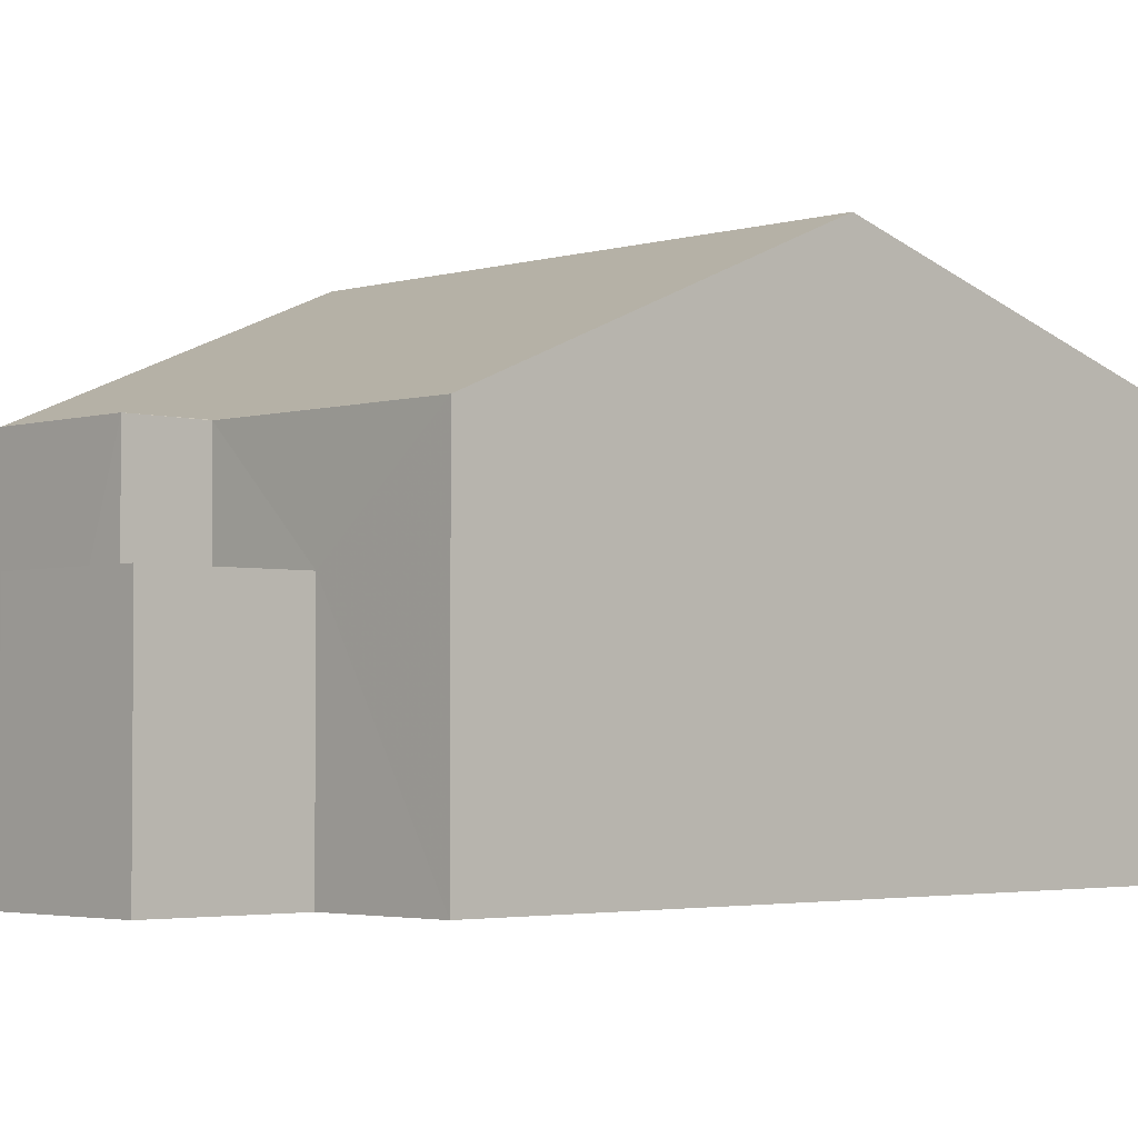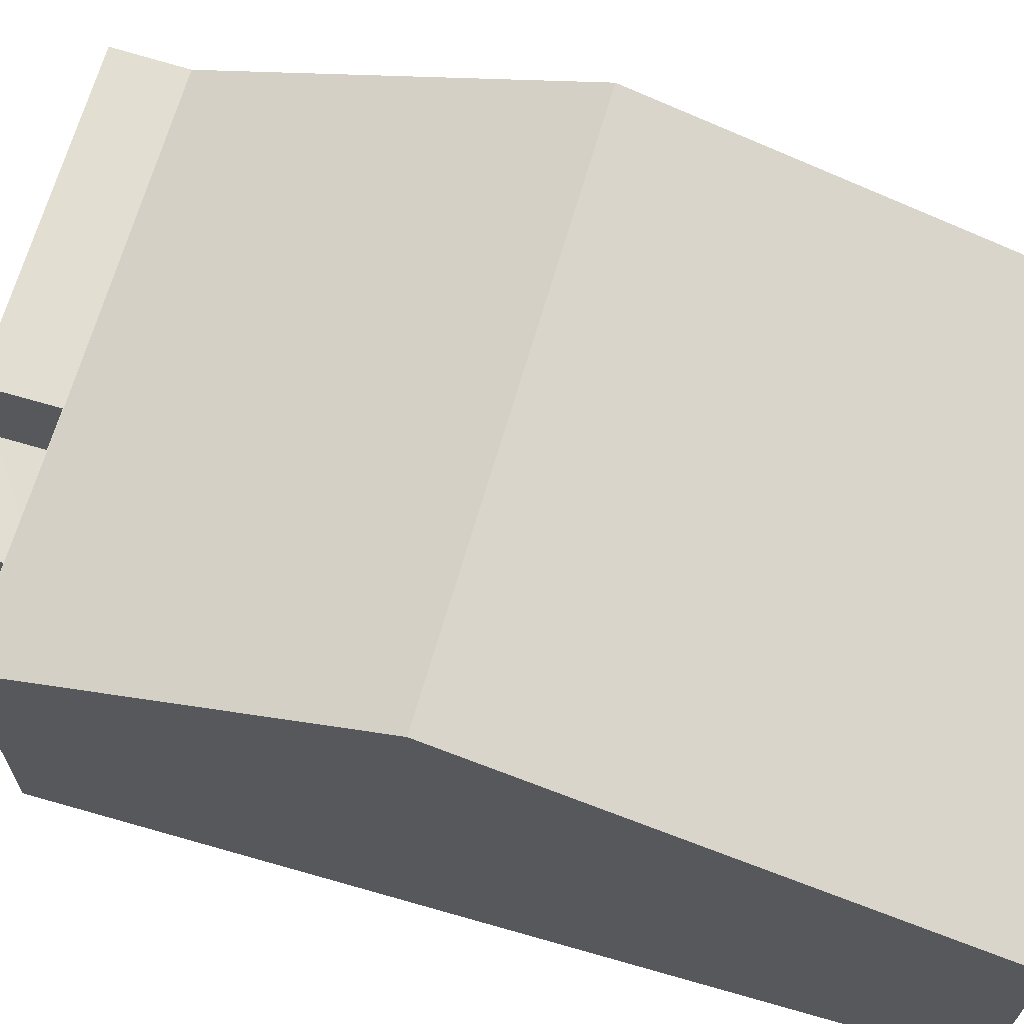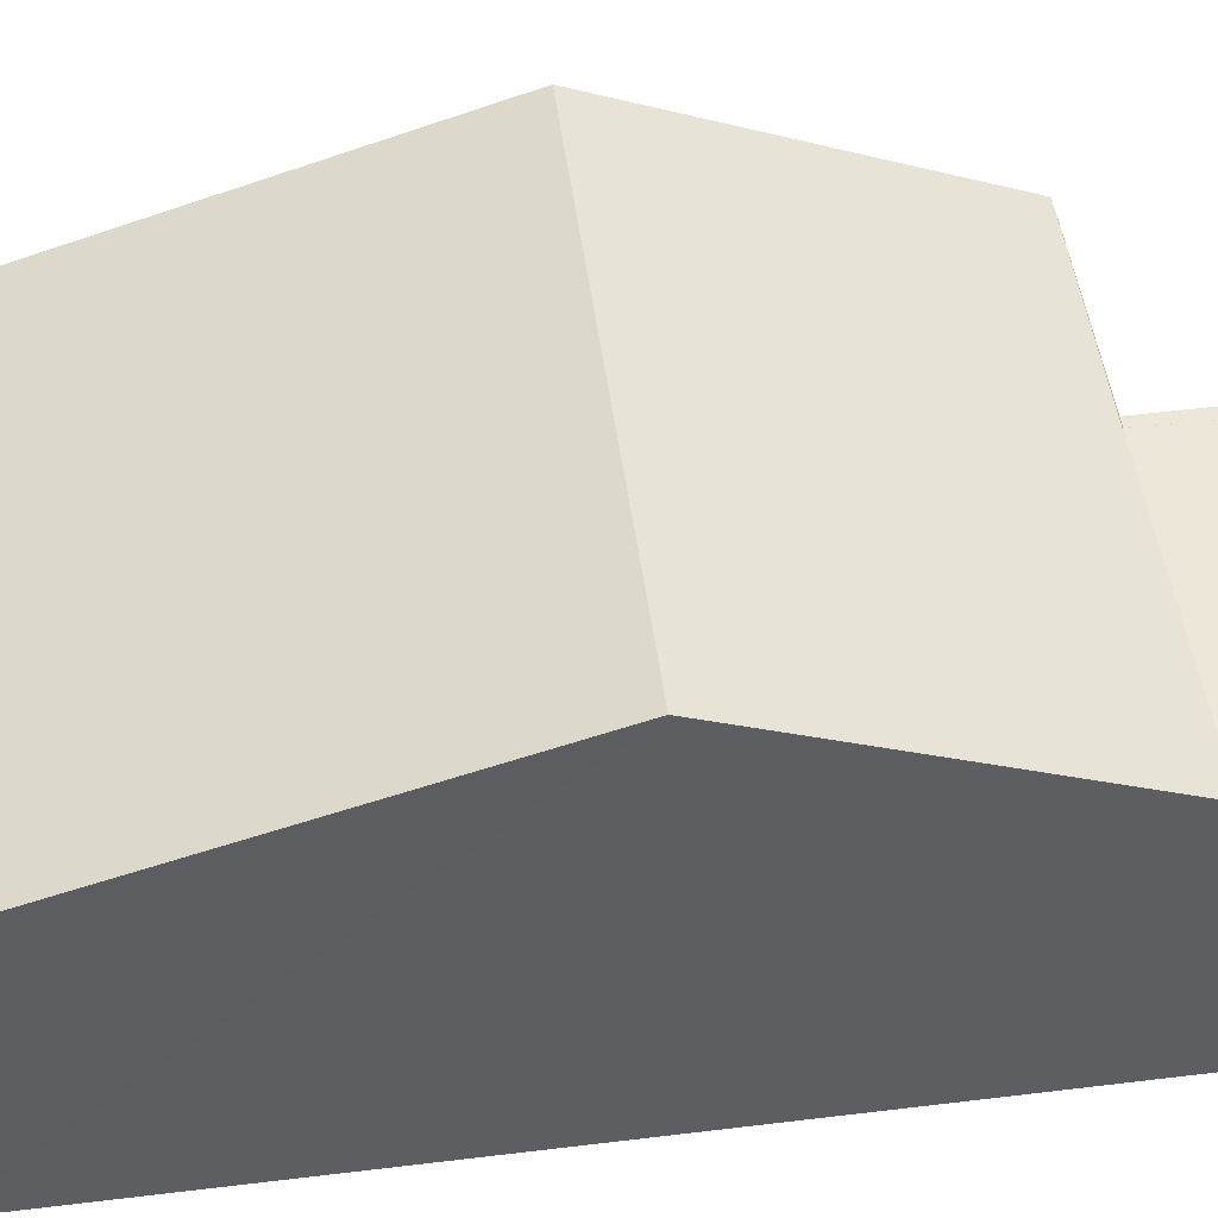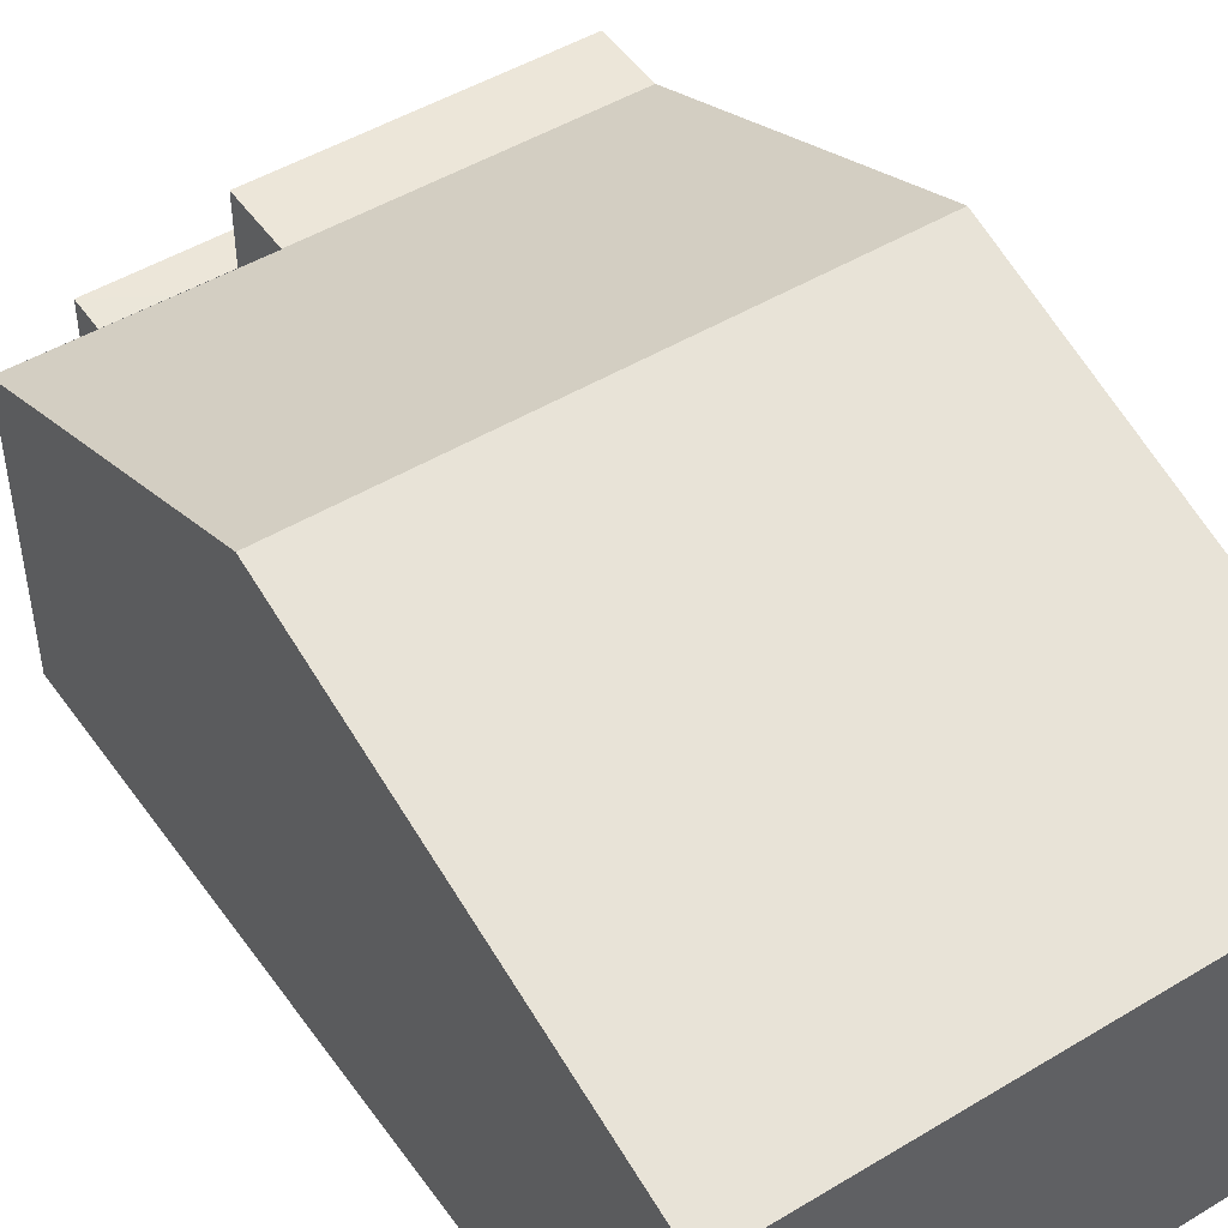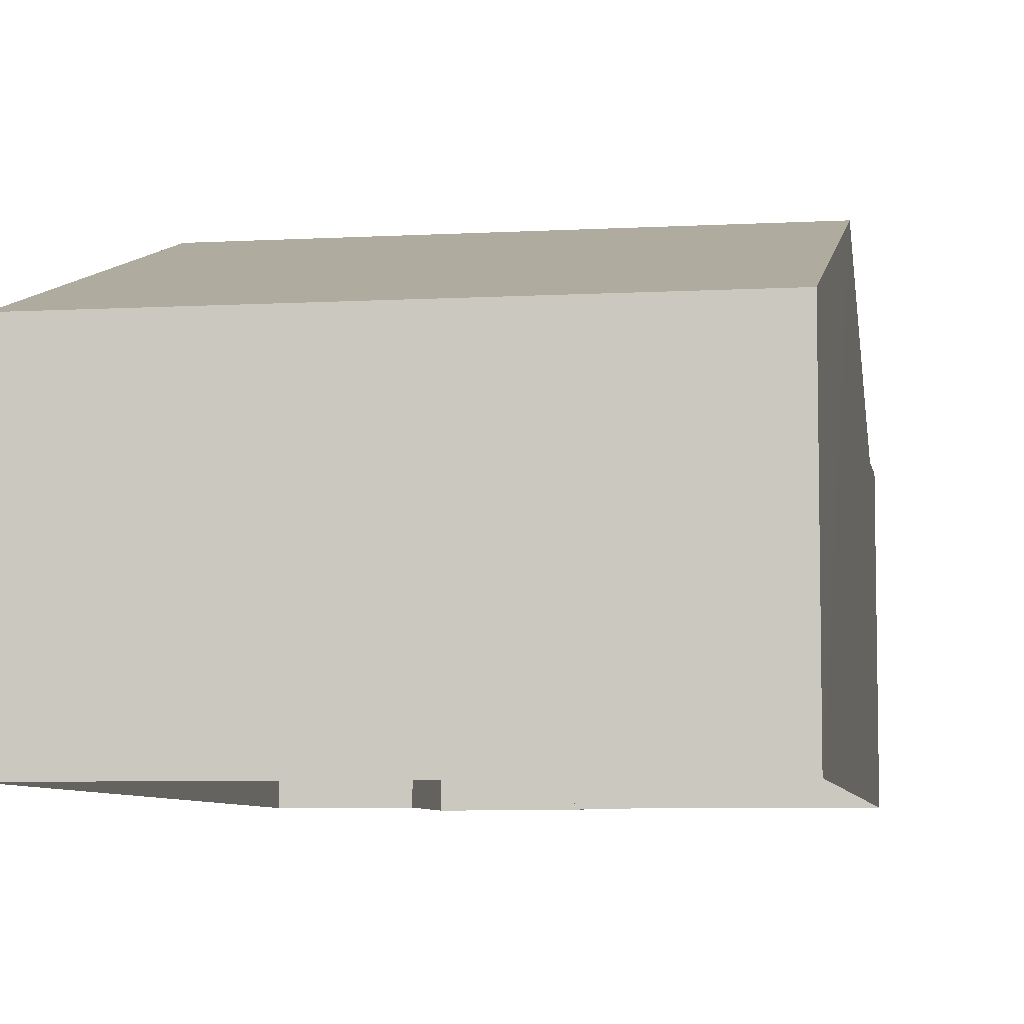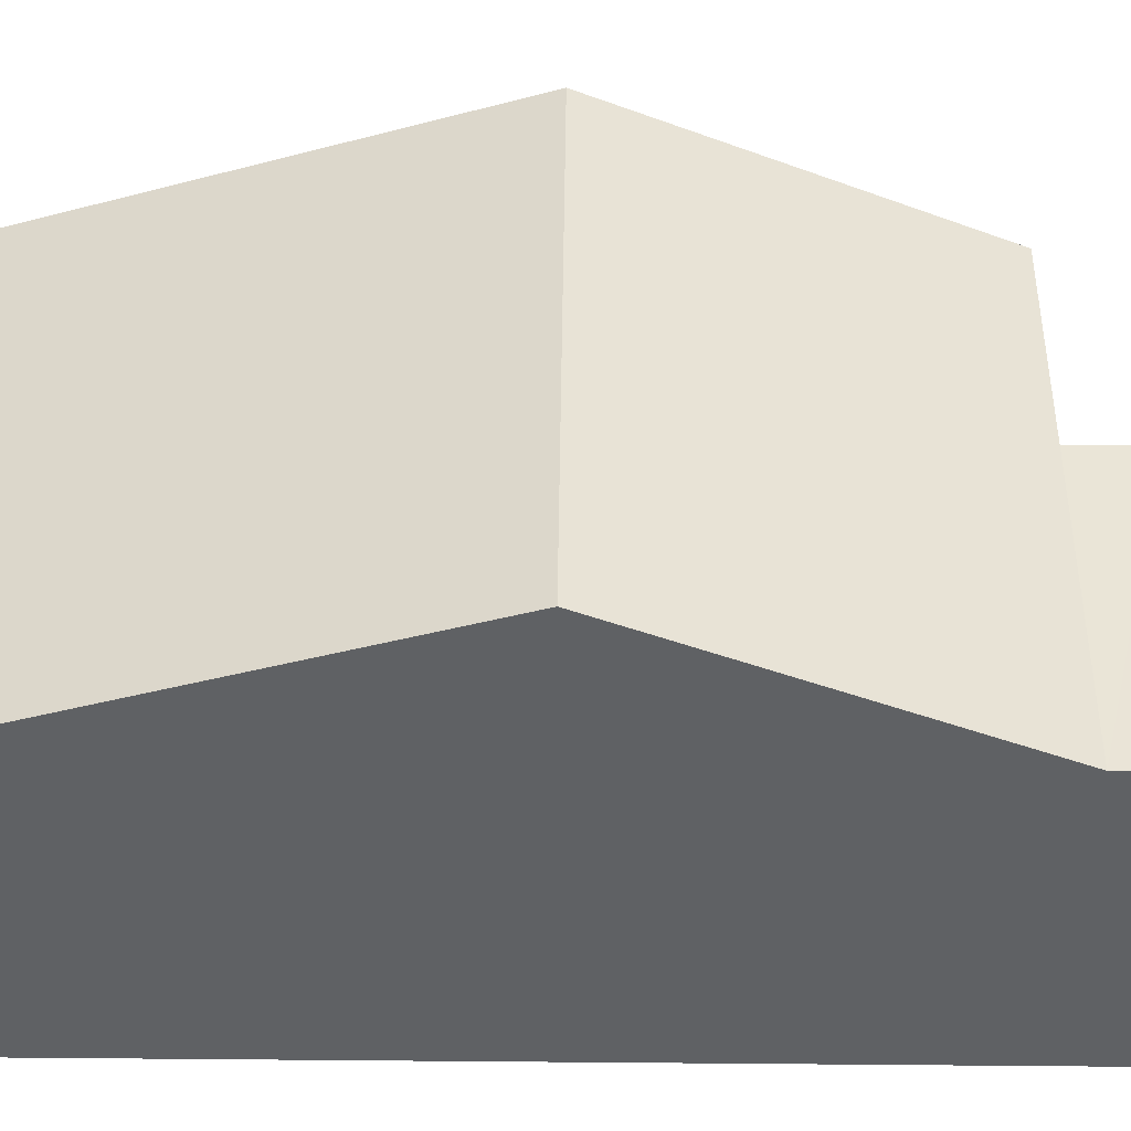
<metadata>
{"format":"obj","ext":"obj","renderer":"f3d","projection":"perspective","resolution":1024,"background":"white","views":[{"elev":-2.9,"azim":43.6,"up":"+Z"},{"elev":67.7,"azim":103.2,"up":"+Z"},{"elev":49.7,"azim":-100.6,"up":"+Z"},{"elev":48.5,"azim":143.1,"up":"+Z"},{"elev":-6.8,"azim":-173.9,"up":"+Z"},{"elev":43.7,"azim":-92.4,"up":"+Z"}]}
</metadata>
<code>
v -3.725e+05 -1.045e+05 27.91
v -3.725e+05 -1.045e+05 27.91
v -3.725e+05 -1.045e+05 27.91
v -3.725e+05 -1.045e+05 27.91
v -3.725e+05 -1.045e+05 27.91
v -3.725e+05 -1.045e+05 27.91
v -3.725e+05 -1.045e+05 27.91
v -3.725e+05 -1.045e+05 27.91
v -3.725e+05 -1.045e+05 35.59
v -3.725e+05 -1.045e+05 33.12
v -3.725e+05 -1.045e+05 35.59
v -3.725e+05 -1.045e+05 33.12
v -3.725e+05 -1.045e+05 33.12
v -3.725e+05 -1.045e+05 33.12
v -3.725e+05 -1.045e+05 33.12
v -3.725e+05 -1.045e+05 33.12
v -3.725e+05 -1.045e+05 31.43
v -3.725e+05 -1.045e+05 31.43
v -3.725e+05 -1.045e+05 31.43
v -3.725e+05 -1.045e+05 31.43
v -3.725e+05 -1.045e+05 31.43
v -3.725e+05 -1.045e+05 31.43
v -3.725e+05 -1.045e+05 33.12
v -3.725e+05 -1.045e+05 33.12
f 1 2 3
f 3 2 4
f 4 2 5
f 6 2 7
f 6 7 8
f 5 2 6
f 9 10 11
f 9 12 10
f 13 14 15
f 16 15 11
f 11 15 9
f 15 14 9
f 17 18 19
f 18 20 19
f 19 21 22
f 19 20 21
f 16 23 15
f 16 24 23
f 23 19 13
f 19 22 13
f 15 23 13
f 6 8 18
f 17 6 18
f 2 1 21
f 1 14 21
f 21 13 22
f 21 14 13
f 5 17 24
f 24 17 23
f 5 6 17
f 23 17 19
f 14 1 9
f 1 3 9
f 3 12 9
f 12 3 4
f 10 12 4
f 4 5 11
f 10 4 11
f 24 16 5
f 5 16 11
f 2 20 7
f 2 21 20
f 20 8 7
f 20 18 8

</code>
